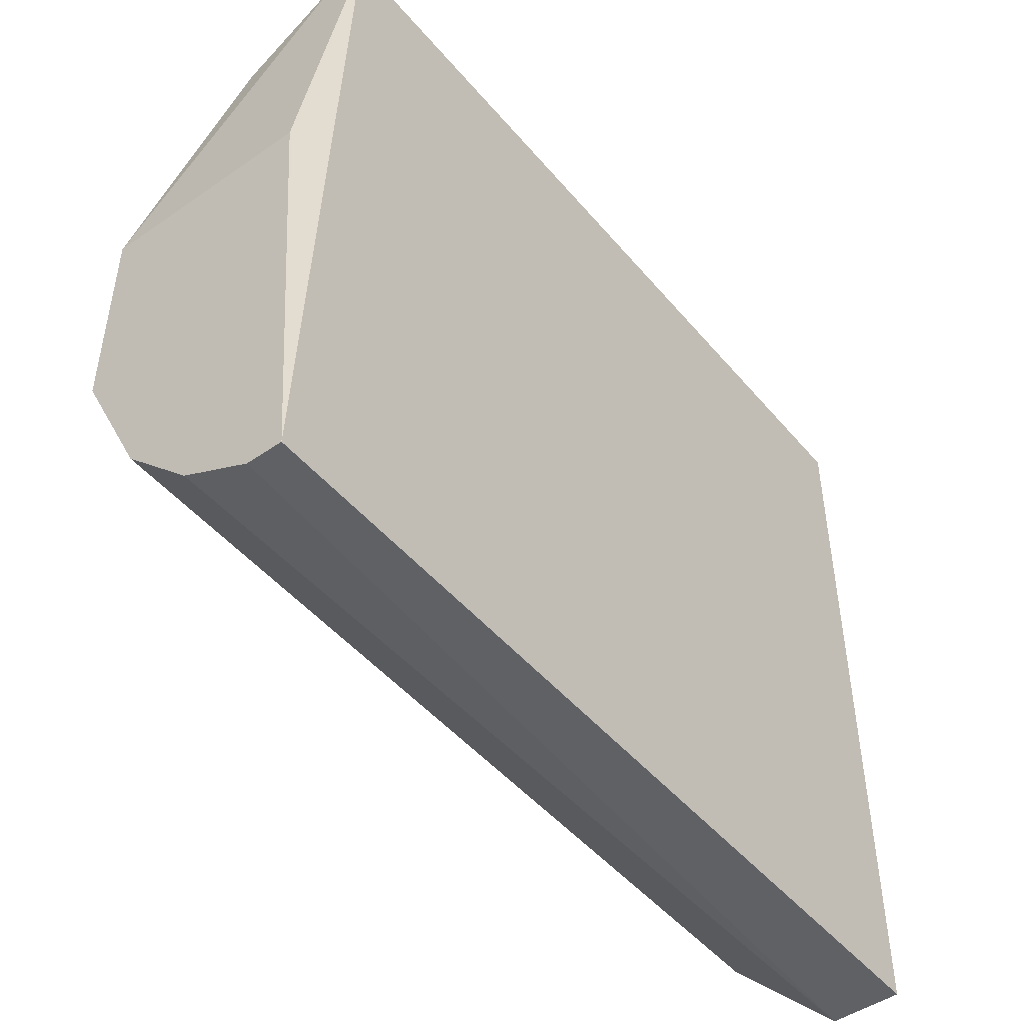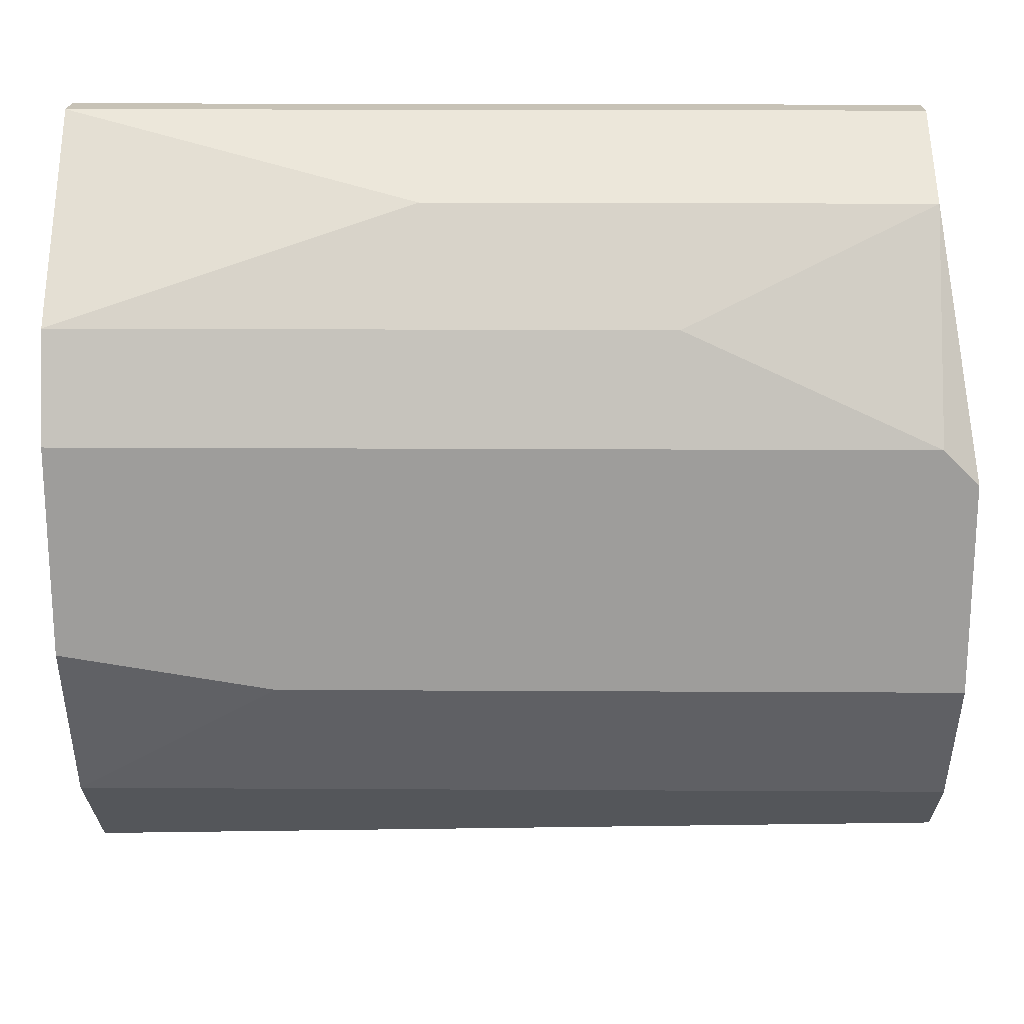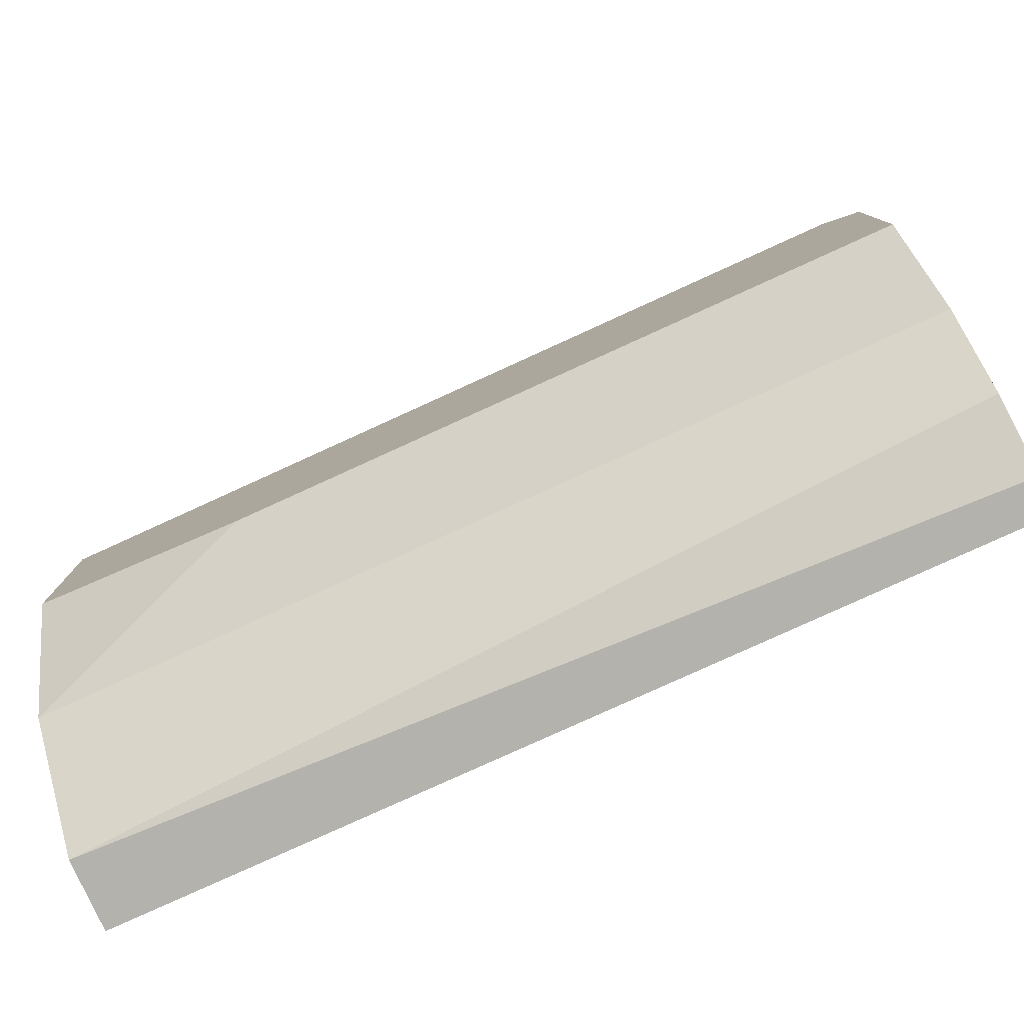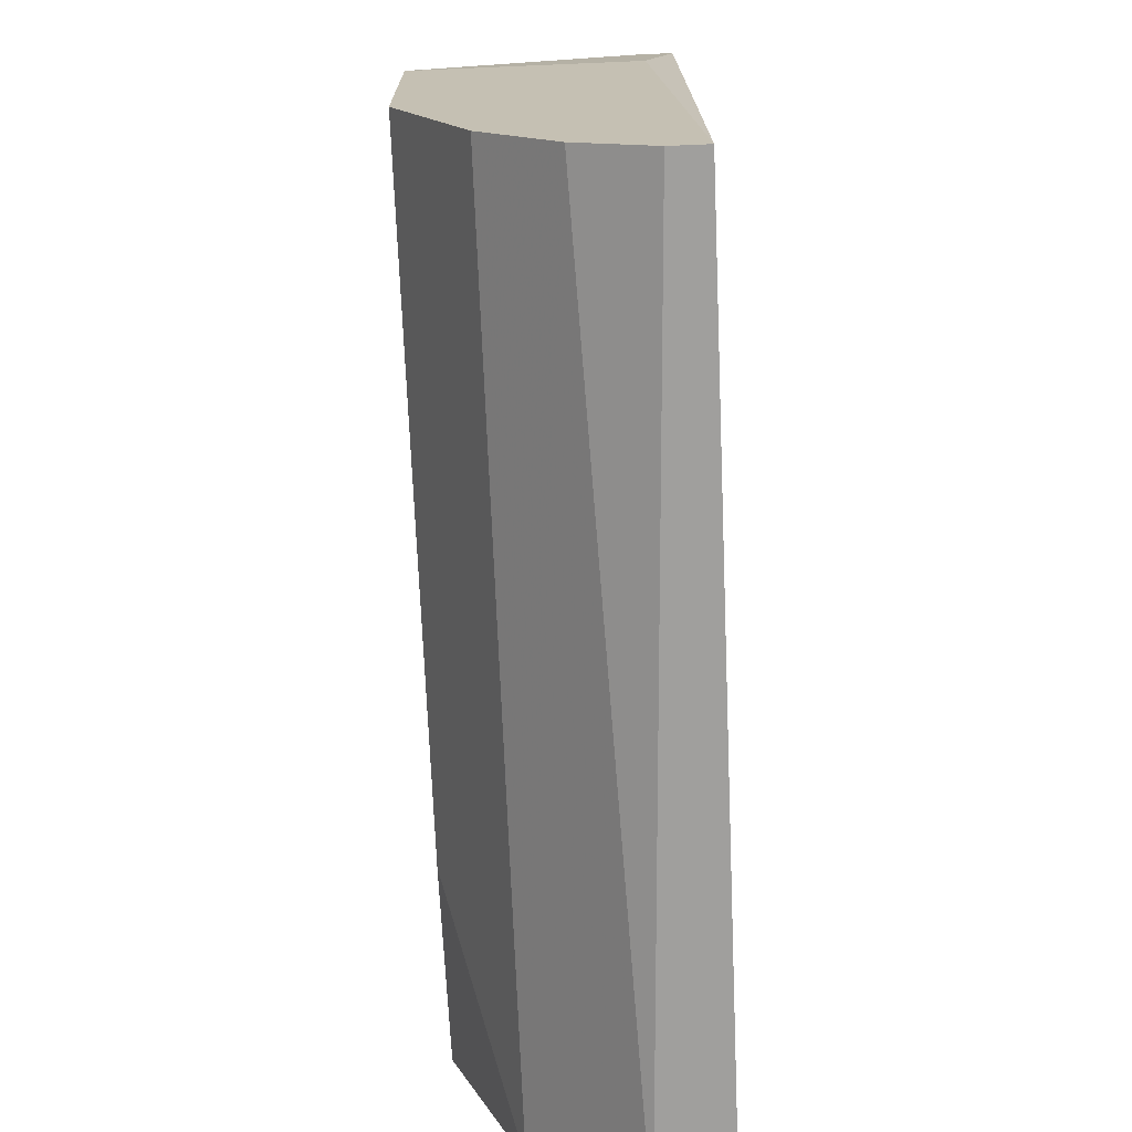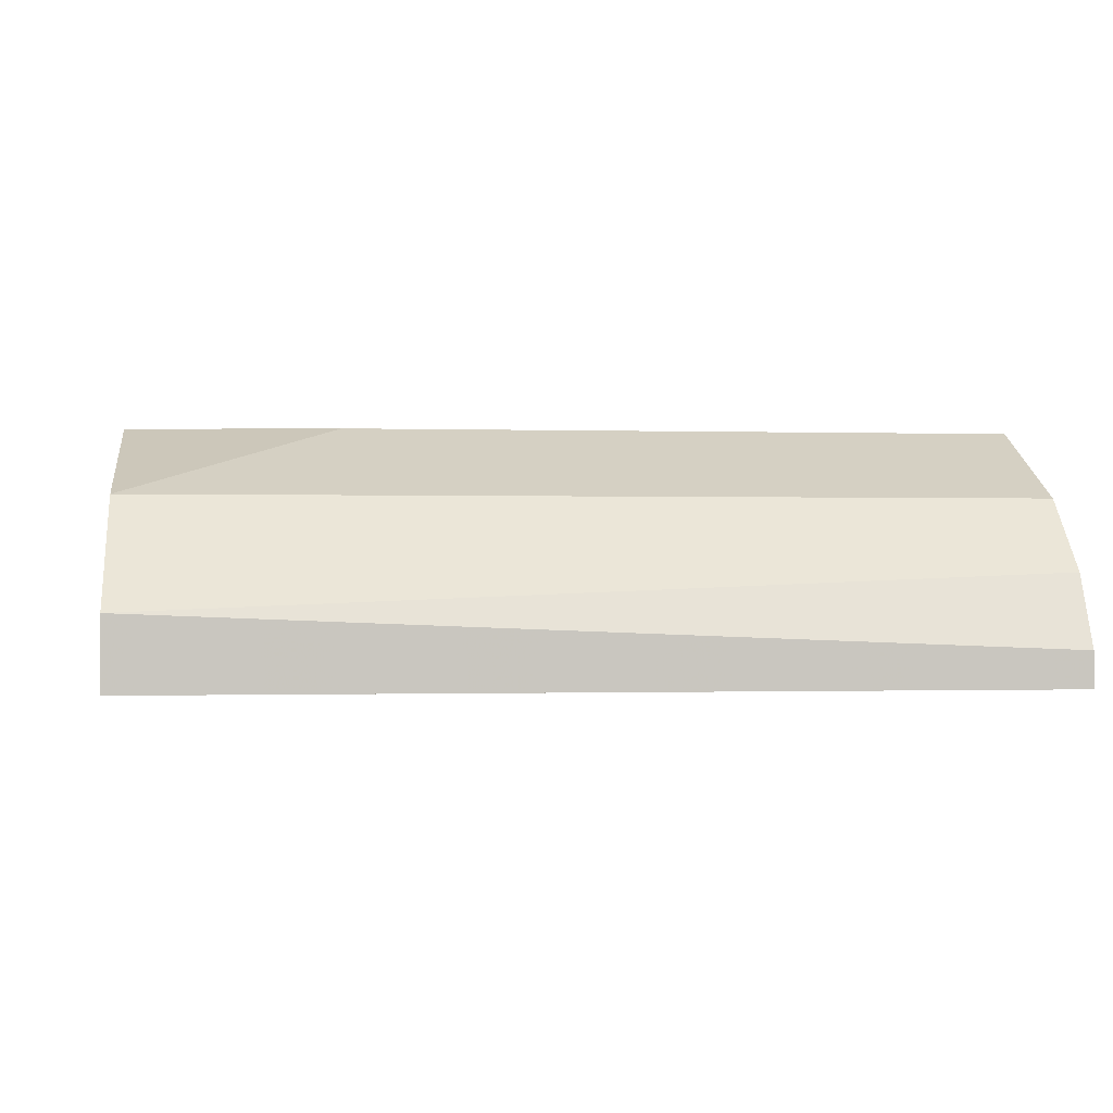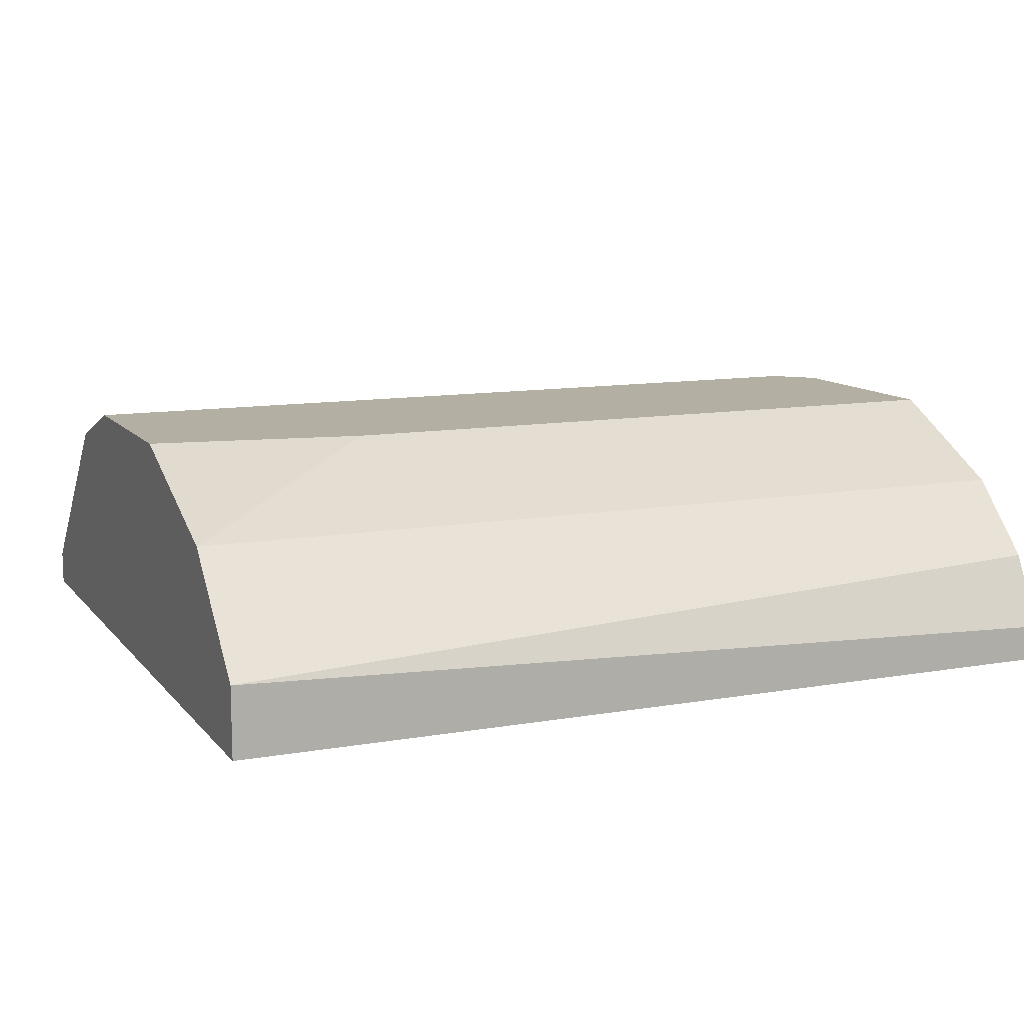
<metadata>
{"format":"obj","ext":"obj","renderer":"f3d","projection":"perspective","resolution":1024,"background":"white","views":[{"elev":-47.8,"azim":128.0,"up":"+Y"},{"elev":19.3,"azim":0.6,"up":"+Y"},{"elev":-79.5,"azim":24.5,"up":"+Y"},{"elev":-71.4,"azim":92.4,"up":"+Y"},{"elev":-0.6,"azim":-7.1,"up":"+Z"},{"elev":11.2,"azim":-23.3,"up":"+Z"}]}
</metadata>
<code>
v 0.005353 0.005776 0.123
v -0.007759 -0.006146 0.1242
v 0.0149 -0.0133 0.1194
v 0.0149 -0.006146 0.1242
v 0.0149 0.001005 0.1242
v 0.0149 0.001005 0.1171
v 0.0149 -0.01449 0.1159
v 0.0149 -0.01449 0.1171
v 0.0149 -0.01091 0.1218
v -0.01491 0.01174 0.1159
v -0.01491 0.01174 0.1171
v -0.01491 0.005776 0.123
v -0.01491 -0.01449 0.1159
v -0.01491 -0.01449 0.1183
v -0.01491 -0.01091 0.1218
v -0.01491 -0.004954 0.1242
v -0.01491 0.002199 0.1242
v -0.002988 0.009352 0.1206
v 0.0137 0.009352 0.1206
v 0.0137 0.01174 0.1159
v 0.0137 0.01174 0.1171
v 0.0137 0.002199 0.1242
f 3 14 8
f 21 20 10
f 20 7 10
f 10 15 17
f 10 7 13
f 15 10 13
f 20 21 5
f 4 7 5
f 17 4 5
f 21 19 5
f 7 4 3
f 10 17 12
f 17 15 16
f 4 17 16
f 15 13 14
f 13 7 14
f 3 15 14
f 21 10 11
f 19 21 11
f 10 12 11
f 12 17 1
f 19 12 1
f 4 15 9
f 15 3 9
f 3 4 9
f 7 20 6
f 20 5 6
f 5 7 6
f 12 19 18
f 19 11 18
f 11 12 18
f 17 5 22
f 5 19 22
f 1 17 22
f 19 1 22
f 15 4 2
f 16 15 2
f 4 16 2
f 7 3 8
f 14 7 8

</code>
